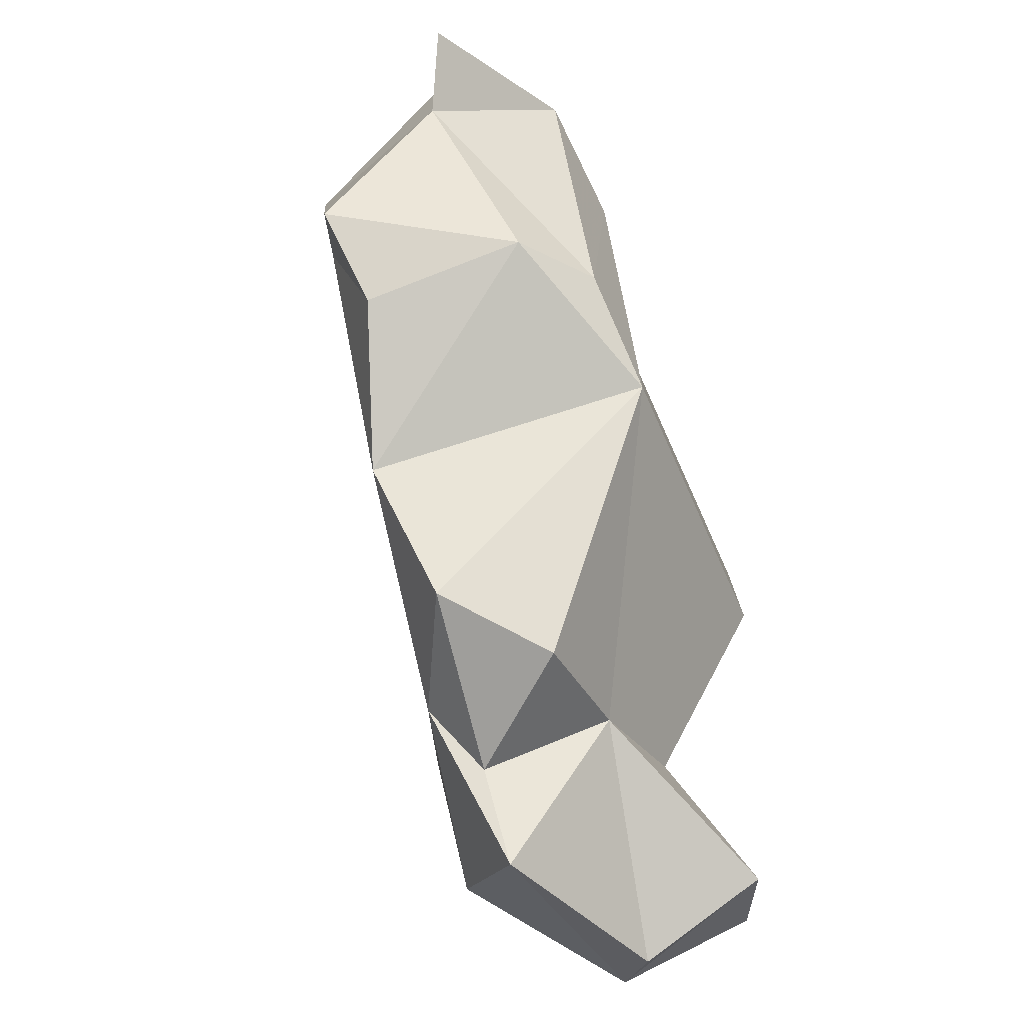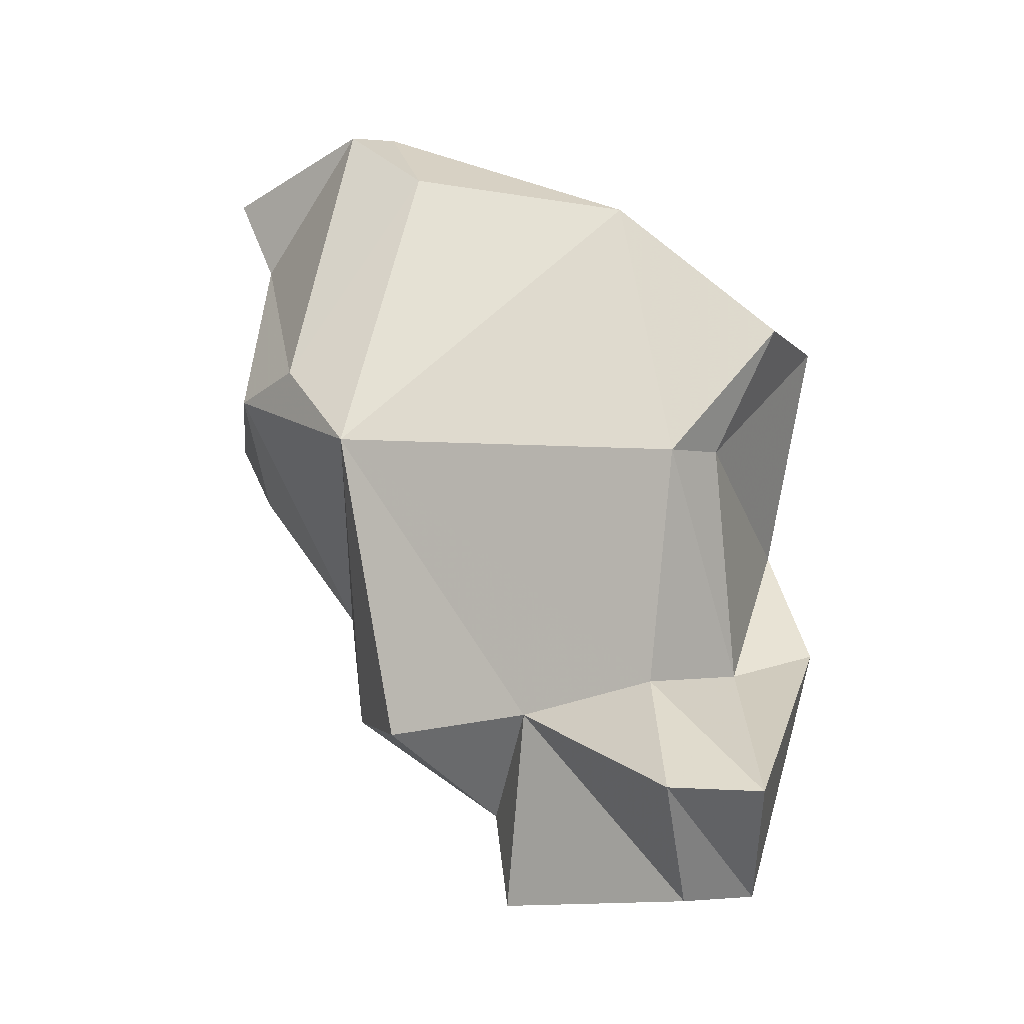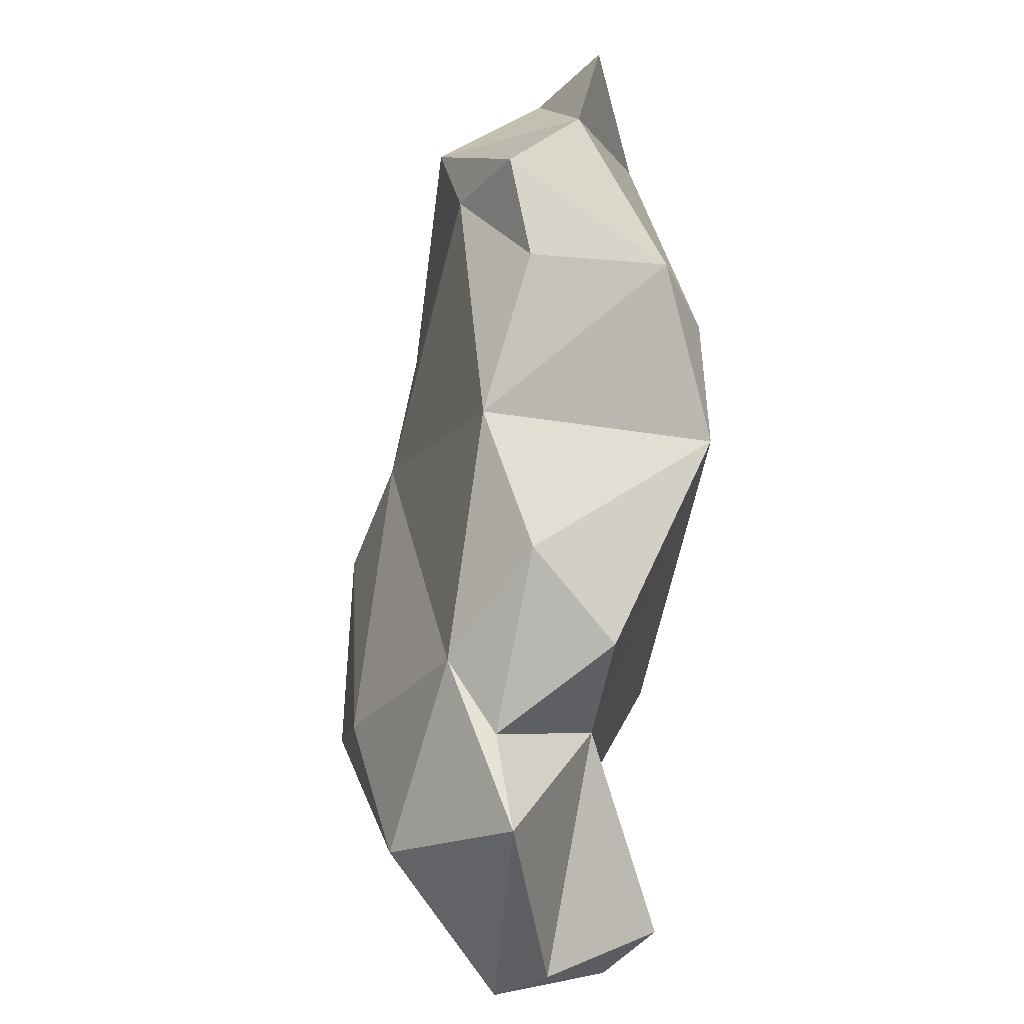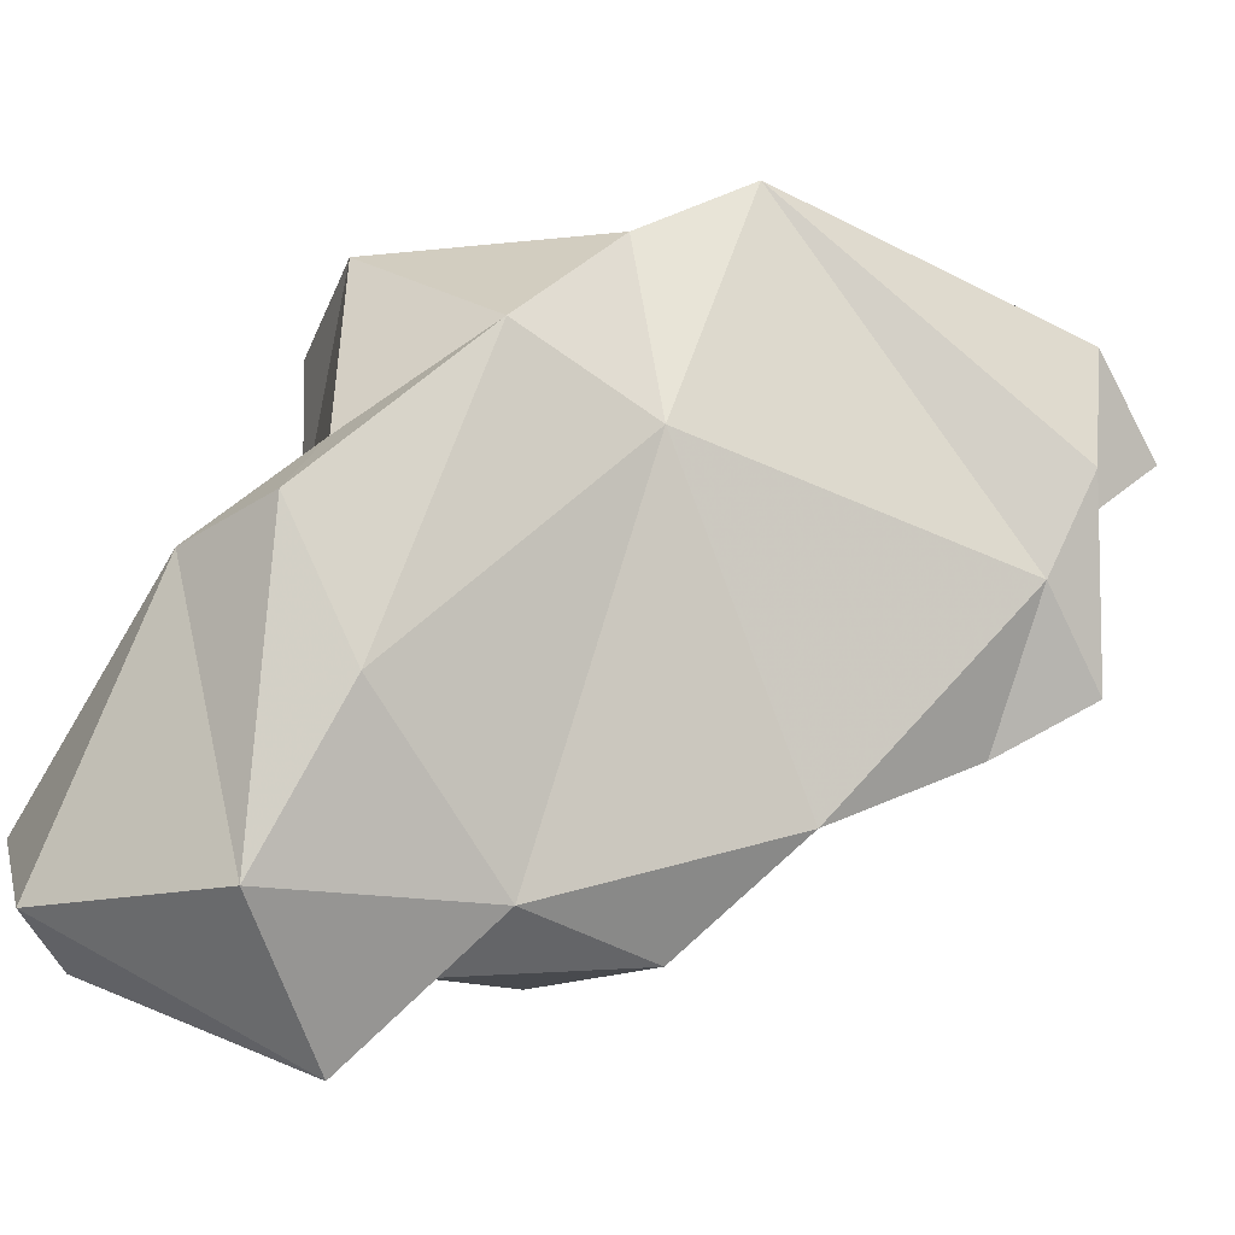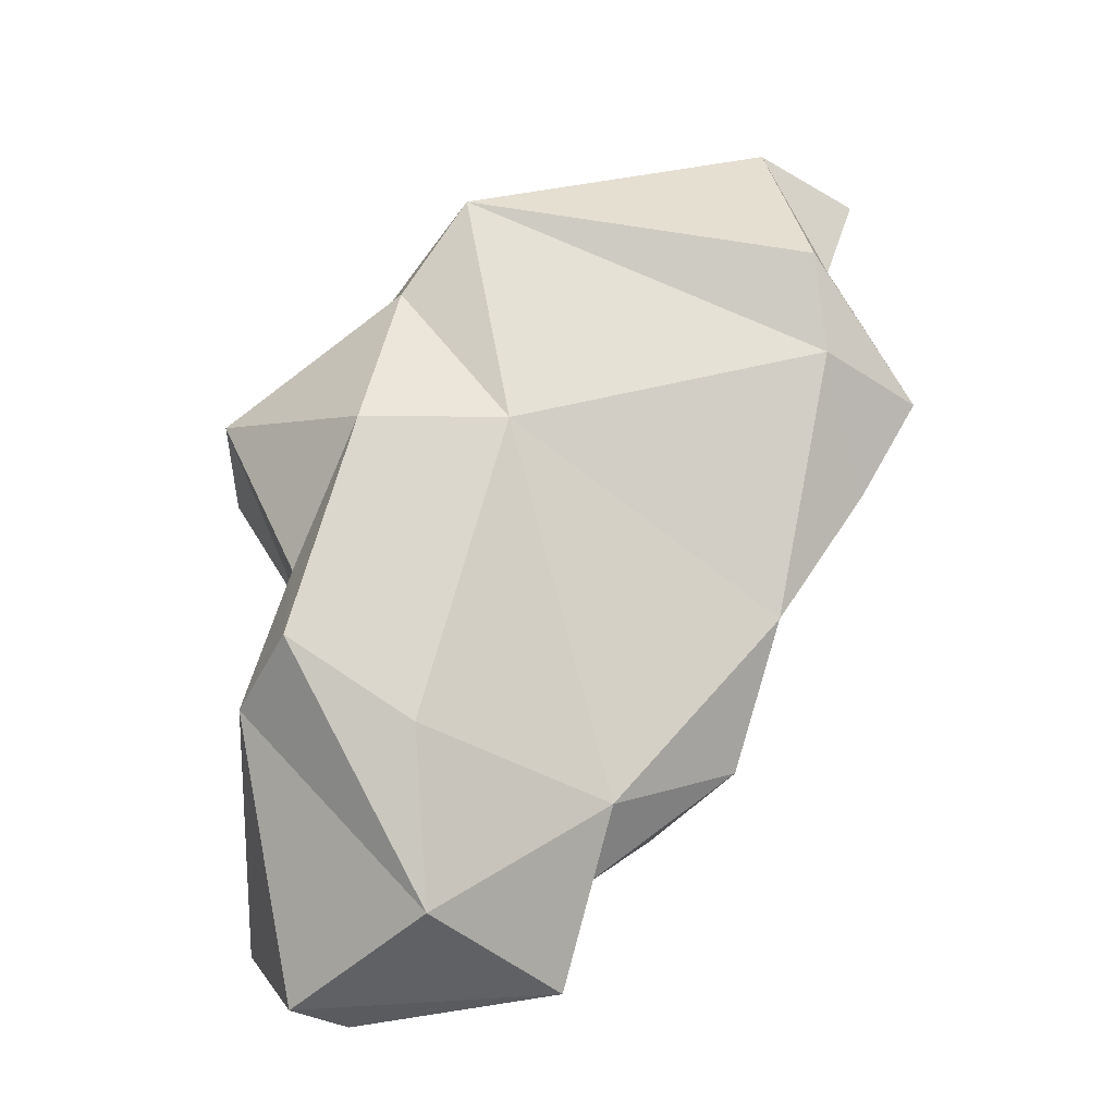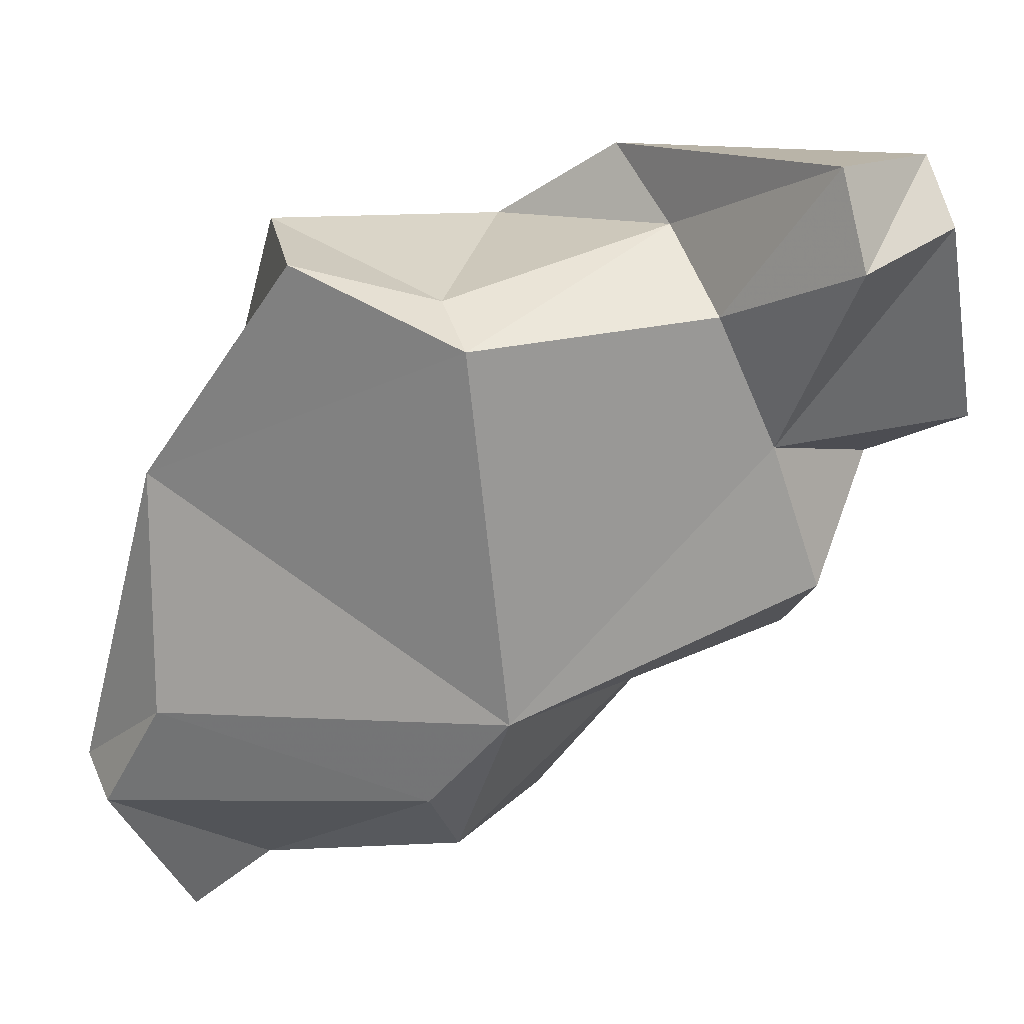
<metadata>
{"format":"obj","ext":"obj","renderer":"f3d","projection":"perspective","resolution":1024,"background":"white","views":[{"elev":-37.4,"azim":-50.0,"up":"+Z"},{"elev":-23.1,"azim":36.1,"up":"+Z"},{"elev":-45.0,"azim":-81.9,"up":"+Z"},{"elev":63.4,"azim":-150.0,"up":"+Y"},{"elev":-17.6,"azim":-167.0,"up":"+Z"},{"elev":-48.9,"azim":106.5,"up":"+Y"}]}
</metadata>
<code>
v 143.4 293.6 113.4
v 146.5 291.3 119.8
v 145.6 290.3 122.8
v 145.3 293.1 110.3
v 148.1 288.4 112.3
v 148.6 293.1 124
v 150 293.7 100.4
v 151.3 287.4 112.2
v 153.9 287.4 108.8
v 152 289.8 123.5
v 148.1 295.2 105.3
v 153.4 291.3 98.61
v 146.3 296.7 118.2
v 152.5 291.8 124.2
v 155.3 289.9 120.4
v 154.9 295.7 96.33
v 158.2 299.8 120
v 146.1 295.8 114.8
v 158.3 292.7 98.81
v 153.6 297.2 98.74
v 162.3 293.5 118.4
v 163 293.7 99.39
v 156.5 300.2 111.6
v 155.8 295.2 92.81
v 159.1 301.7 100.8
v 165.6 291.4 106.6
v 163.2 295 91.92
v 160.5 299.7 116.7
v 159.1 300.1 94.86
v 165.1 291.3 94.69
v 163.2 303.1 103.6
v 161 302.6 111.1
v 167.3 298.5 112.7
v 168.5 293.8 111.4
v 163.9 297.8 100.5
v 164.7 297.2 92.28
v 165.5 300.7 101.8
v 163.6 301.4 106.3
v 167.4 293.5 94.67
v 165.9 293.8 107.3
g foo
f 10 14 6
f 6 3 10
f 21 14 15
f 10 15 14
f 6 2 3
f 3 2 10
f 21 17 14
f 14 17 6
f 13 6 17
f 15 9 21
f 6 13 2
f 2 8 10
f 8 15 10
f 1 2 13
f 21 34 17
f 34 28 17
f 17 28 23
f 17 23 18
f 18 13 17
f 8 9 15
f 18 1 13
f 5 8 2
f 5 2 1
f 33 28 34
f 34 21 26
f 26 21 9
f 4 1 18
f 9 8 5
f 1 4 5
f 38 32 33
f 33 32 28
f 40 38 33
f 33 34 40
f 23 28 32
f 40 34 26
f 18 23 11
f 11 4 18
f 11 5 4
f 11 9 5
f 35 38 40
f 35 40 26
f 35 26 22
f 23 20 11
f 9 22 26
f 9 19 22
f 11 7 9
f 7 12 9
f 38 37 31
f 32 31 25
f 31 32 38
f 38 35 37
f 25 23 32
f 25 20 23
f 12 19 9
f 35 39 37
f 22 39 35
f 39 22 30
f 30 22 19
f 7 11 20
f 16 7 20
f 12 7 16
f 19 12 16
f 36 29 37
f 29 31 37
f 36 37 39
f 30 36 39
f 29 25 31
f 27 36 30
f 29 20 25
f 29 24 20
f 27 19 24
f 30 19 27
f 24 19 16
f 24 16 20
f 24 29 36
f 24 36 27
g

</code>
